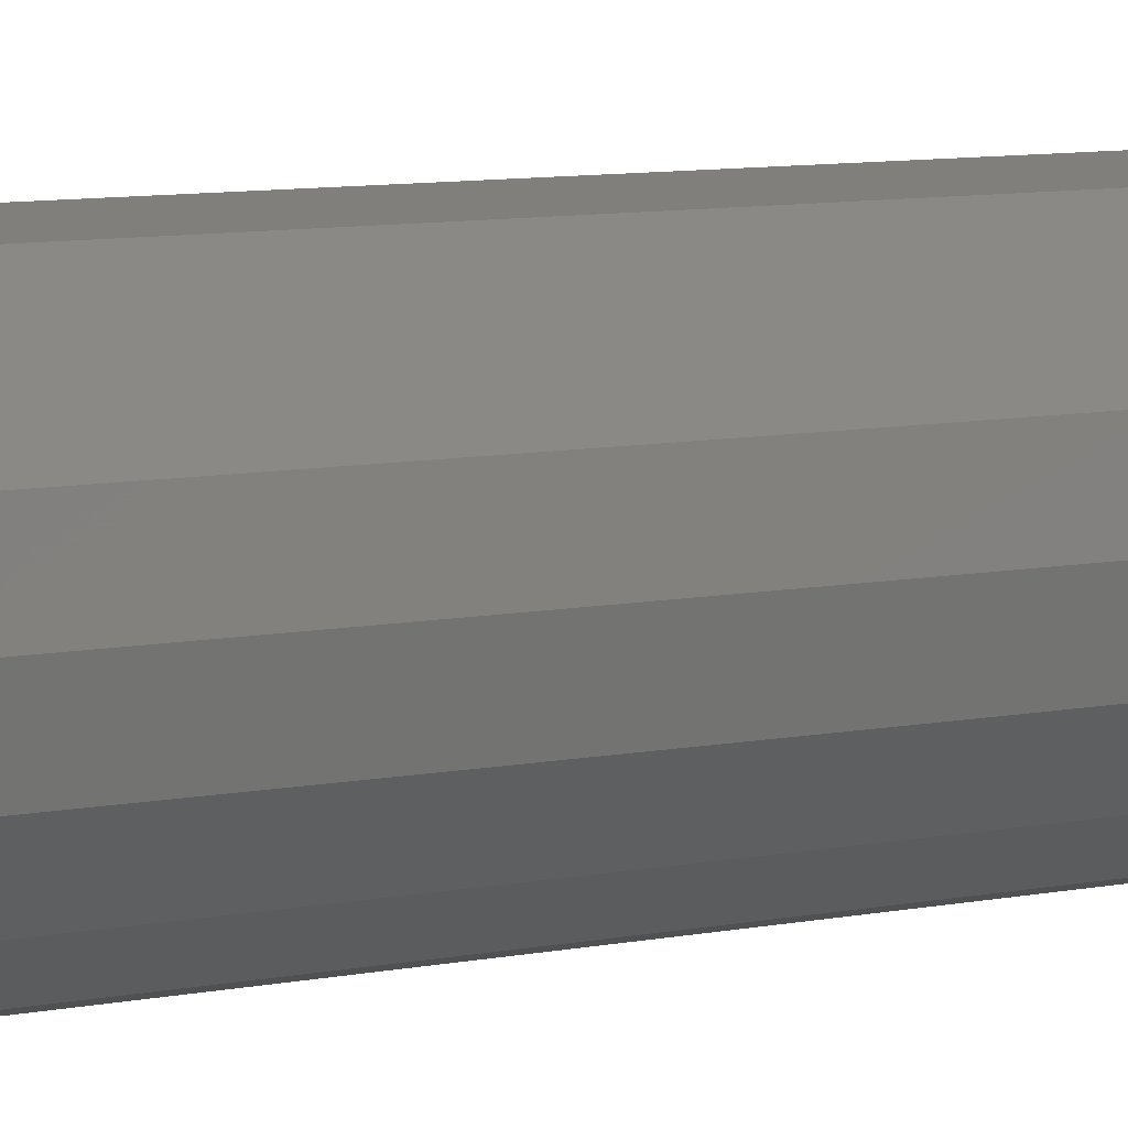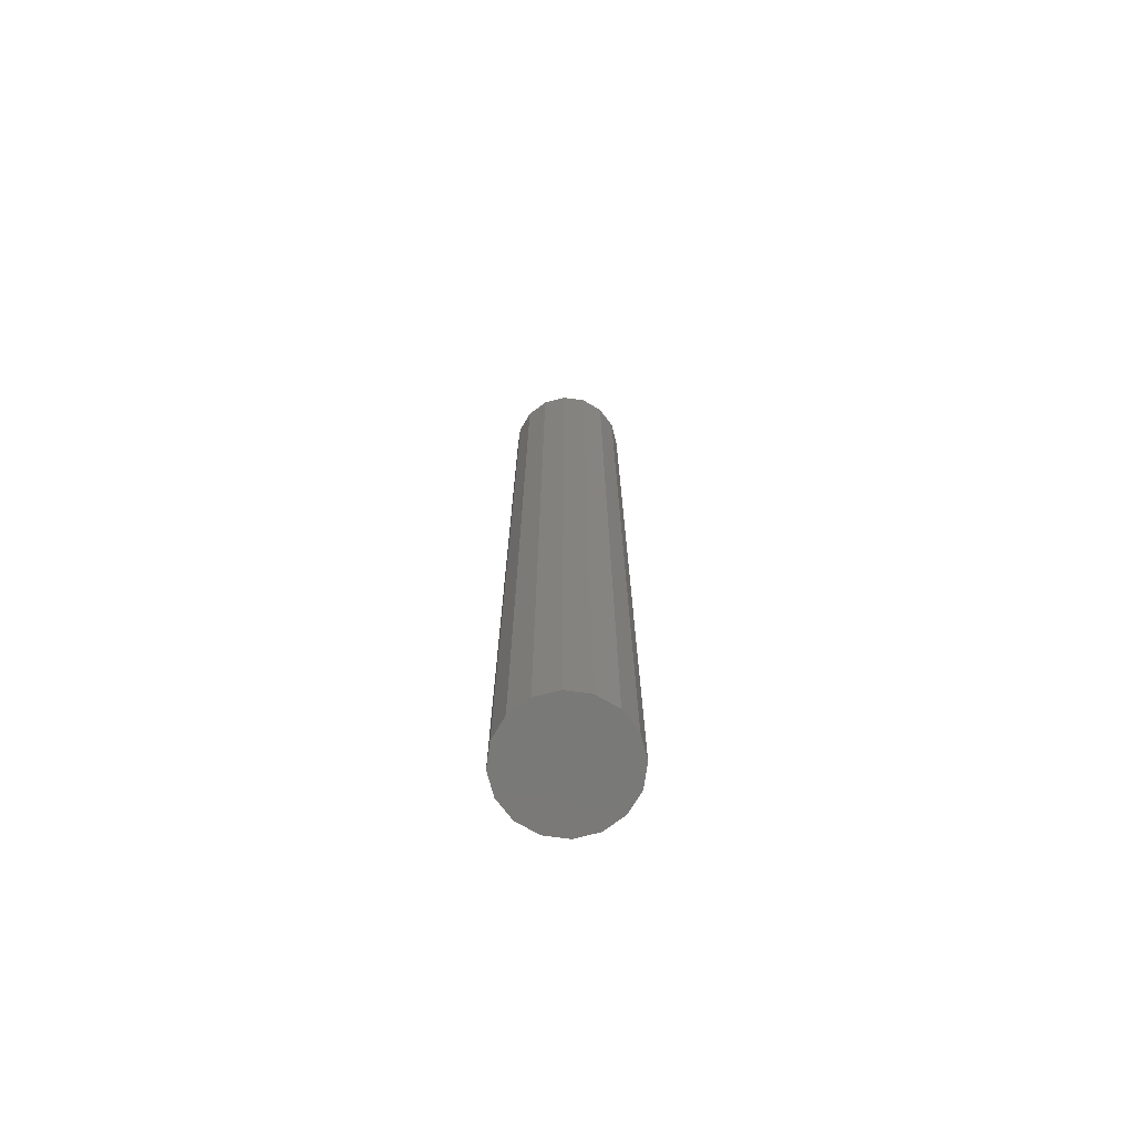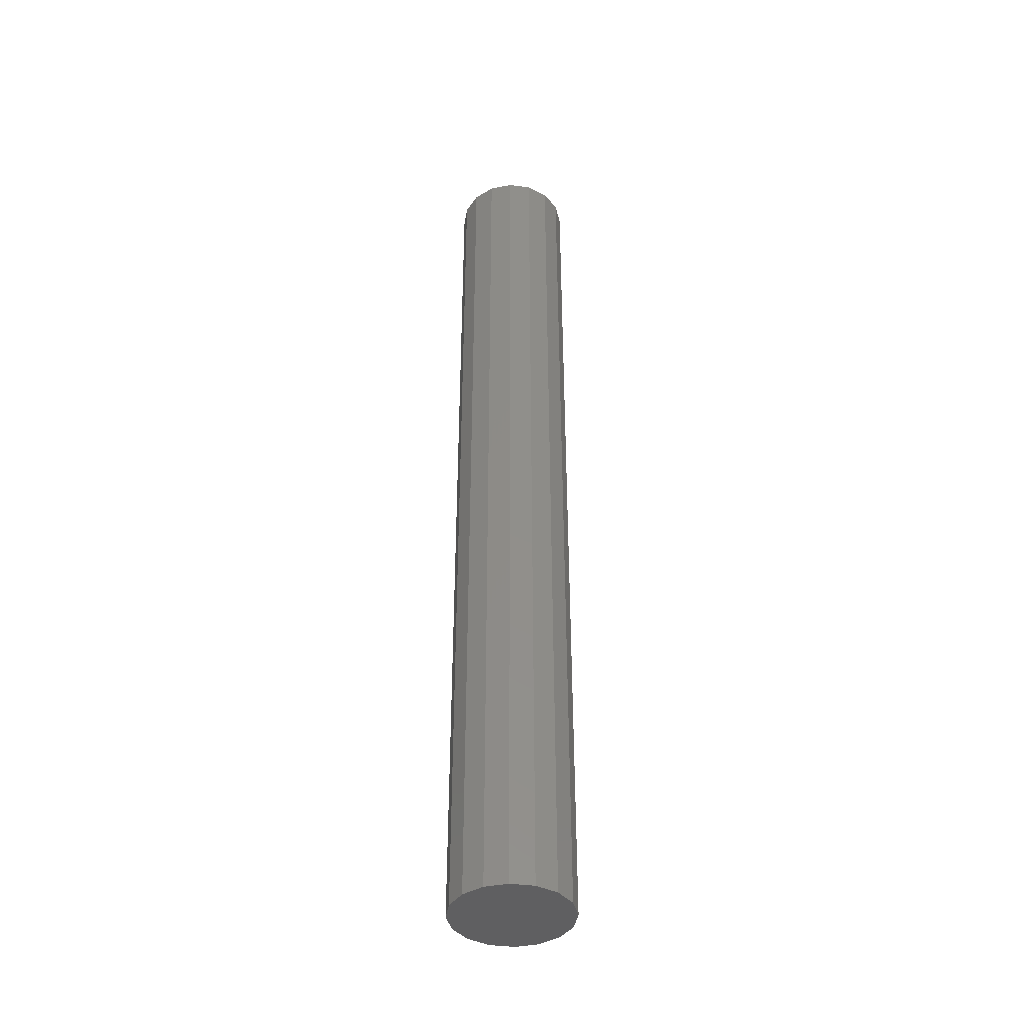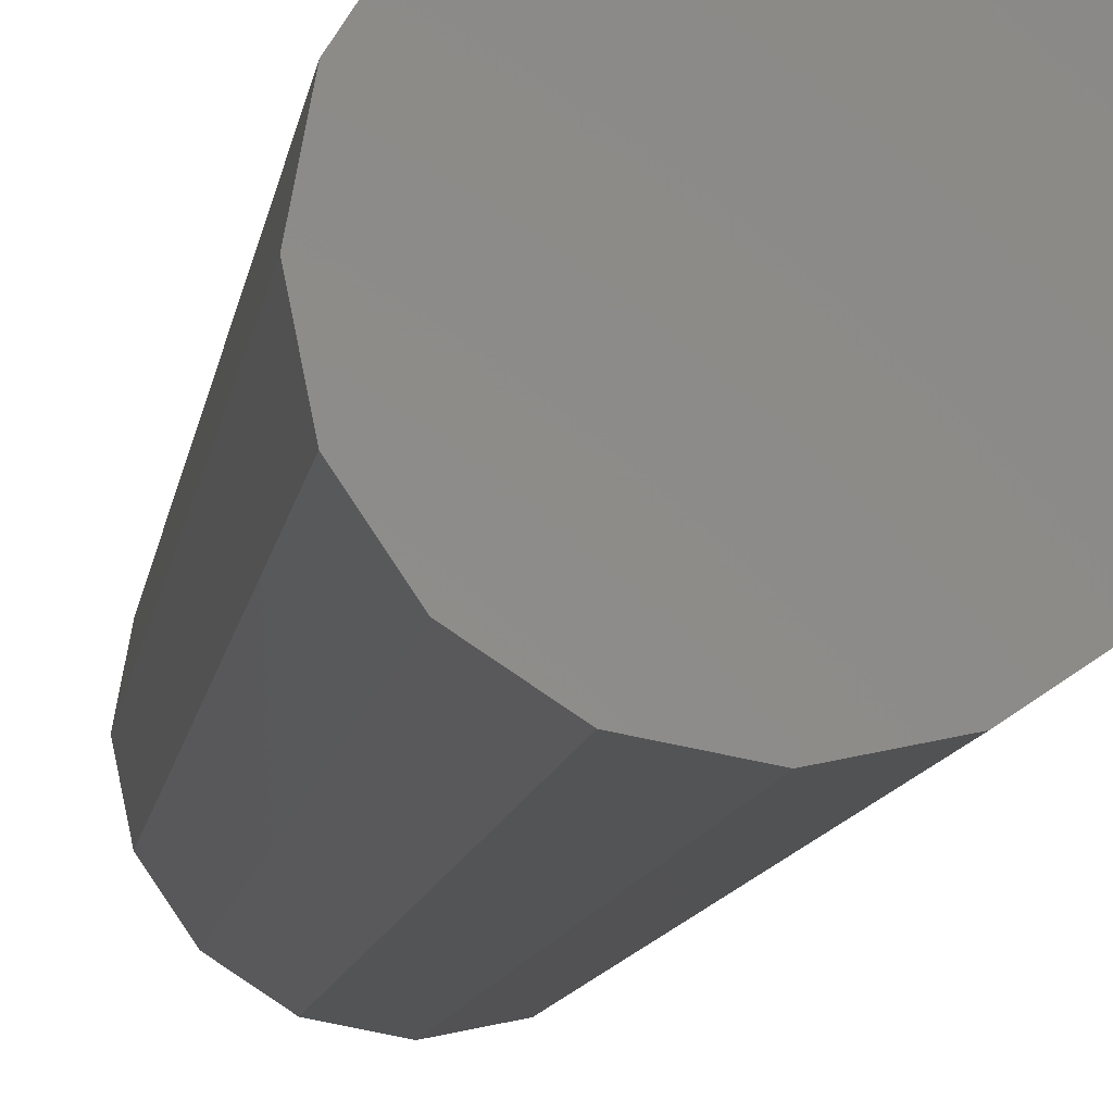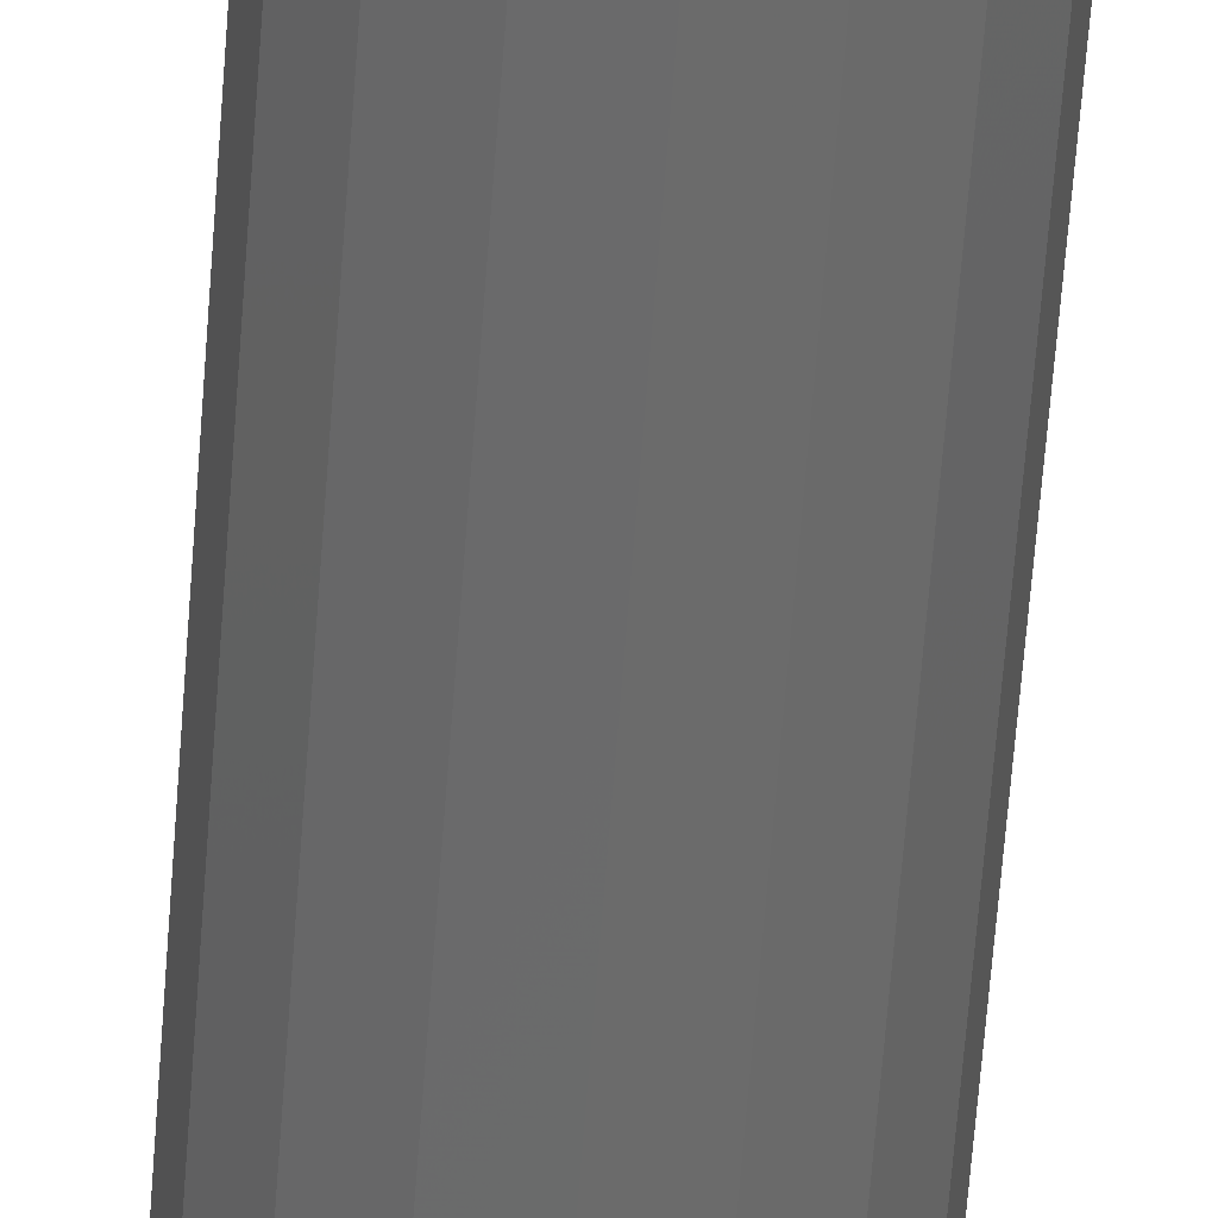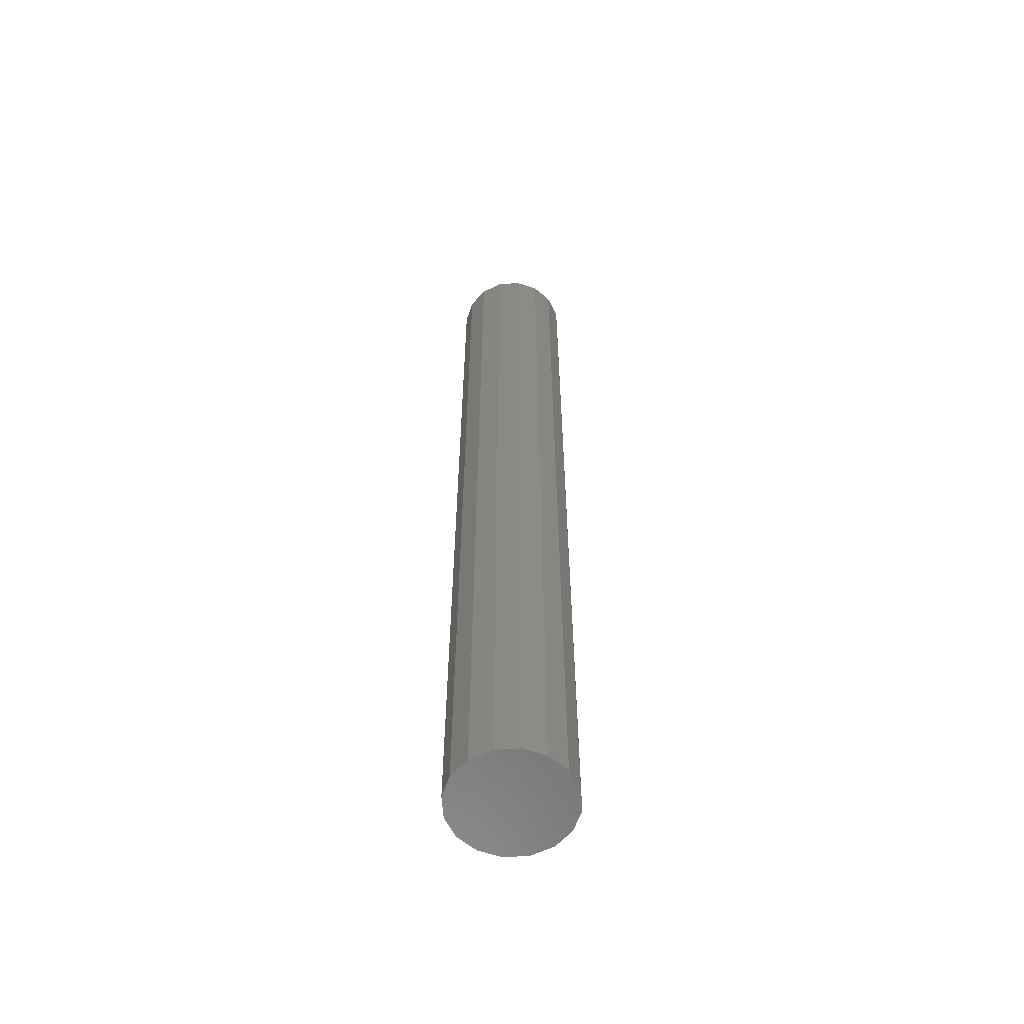
<metadata>
{"format":"stl","ext":"stl","renderer":"f3d","projection":"perspective","resolution":1024,"background":"white","views":[{"elev":4.2,"azim":-138.3,"up":"+Y"},{"elev":-72.2,"azim":-19.1,"up":"+Z"},{"elev":-40.6,"azim":24.8,"up":"+Z"},{"elev":-4.2,"azim":-3.3,"up":"+Y"},{"elev":-58.4,"azim":-4.1,"up":"+Y"},{"elev":-59.1,"azim":127.7,"up":"+Z"}]}
</metadata>
<code>
# stl→obj: 32 verts, 60 faces
v 5 0 80
v 4.619 1.913 0
v 4.619 1.913 80
v 5 0 0
v 3.536 3.536 0
v 3.536 3.536 80
v 1.913 4.619 80
v 1.913 4.619 0
v 0 5 80
v 0 5 0
v -1.913 4.619 80
v -1.913 4.619 0
v -3.536 3.536 80
v -3.536 3.536 0
v -4.619 1.913 0
v -4.619 1.913 80
v -5 -0 0
v -5 -0 80
v -4.619 -1.913 0
v -4.619 -1.913 80
v -3.536 -3.536 0
v -3.536 -3.536 80
v -1.913 -4.619 80
v -1.913 -4.619 0
v -0 -5 80
v -0 -5 0
v 1.913 -4.619 80
v 1.913 -4.619 0
v 3.536 -3.536 80
v 3.536 -3.536 0
v 4.619 -1.913 0
v 4.619 -1.913 80
f 1 2 3
f 2 1 4
f 3 5 6
f 5 3 2
f 5 7 6
f 7 5 8
f 8 9 7
f 9 8 10
f 10 11 9
f 11 10 12
f 12 13 11
f 13 12 14
f 15 13 14
f 13 15 16
f 17 16 15
f 16 17 18
f 19 18 17
f 18 19 20
f 21 20 19
f 20 21 22
f 21 23 22
f 23 21 24
f 24 25 23
f 25 24 26
f 26 27 25
f 27 26 28
f 28 29 27
f 29 28 30
f 29 31 32
f 31 29 30
f 32 4 1
f 4 32 31
f 31 2 4
f 30 2 31
f 30 5 2
f 28 5 30
f 28 8 5
f 26 8 28
f 26 10 8
f 24 10 26
f 24 12 10
f 21 12 24
f 21 14 12
f 19 14 21
f 19 15 14
f 15 19 17
f 3 32 1
f 6 32 3
f 6 29 32
f 7 29 6
f 7 27 29
f 9 27 7
f 9 25 27
f 11 25 9
f 11 23 25
f 13 23 11
f 13 22 23
f 16 22 13
f 16 20 22
f 20 16 18

</code>
